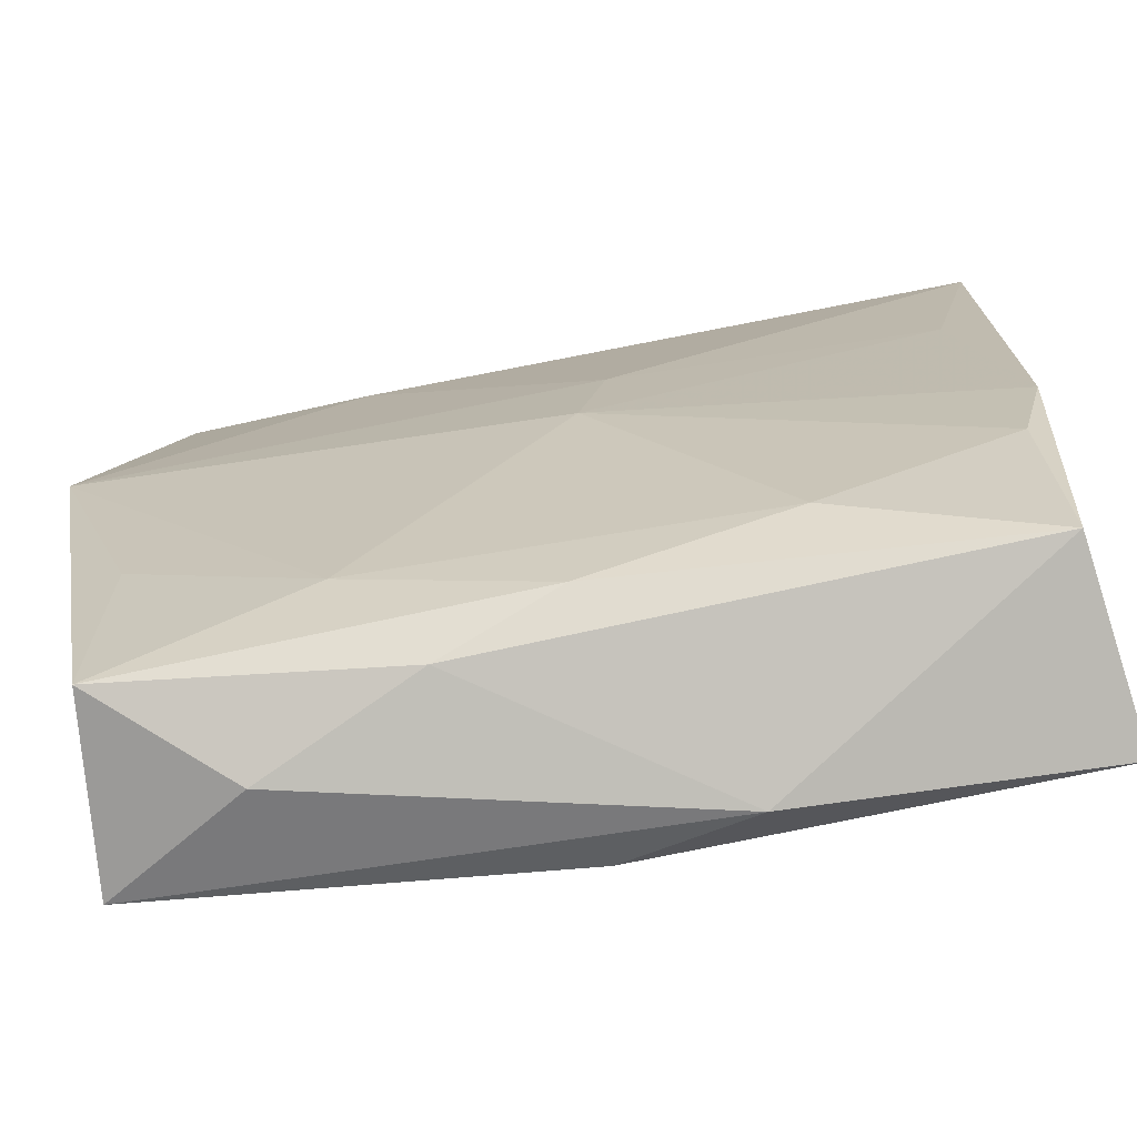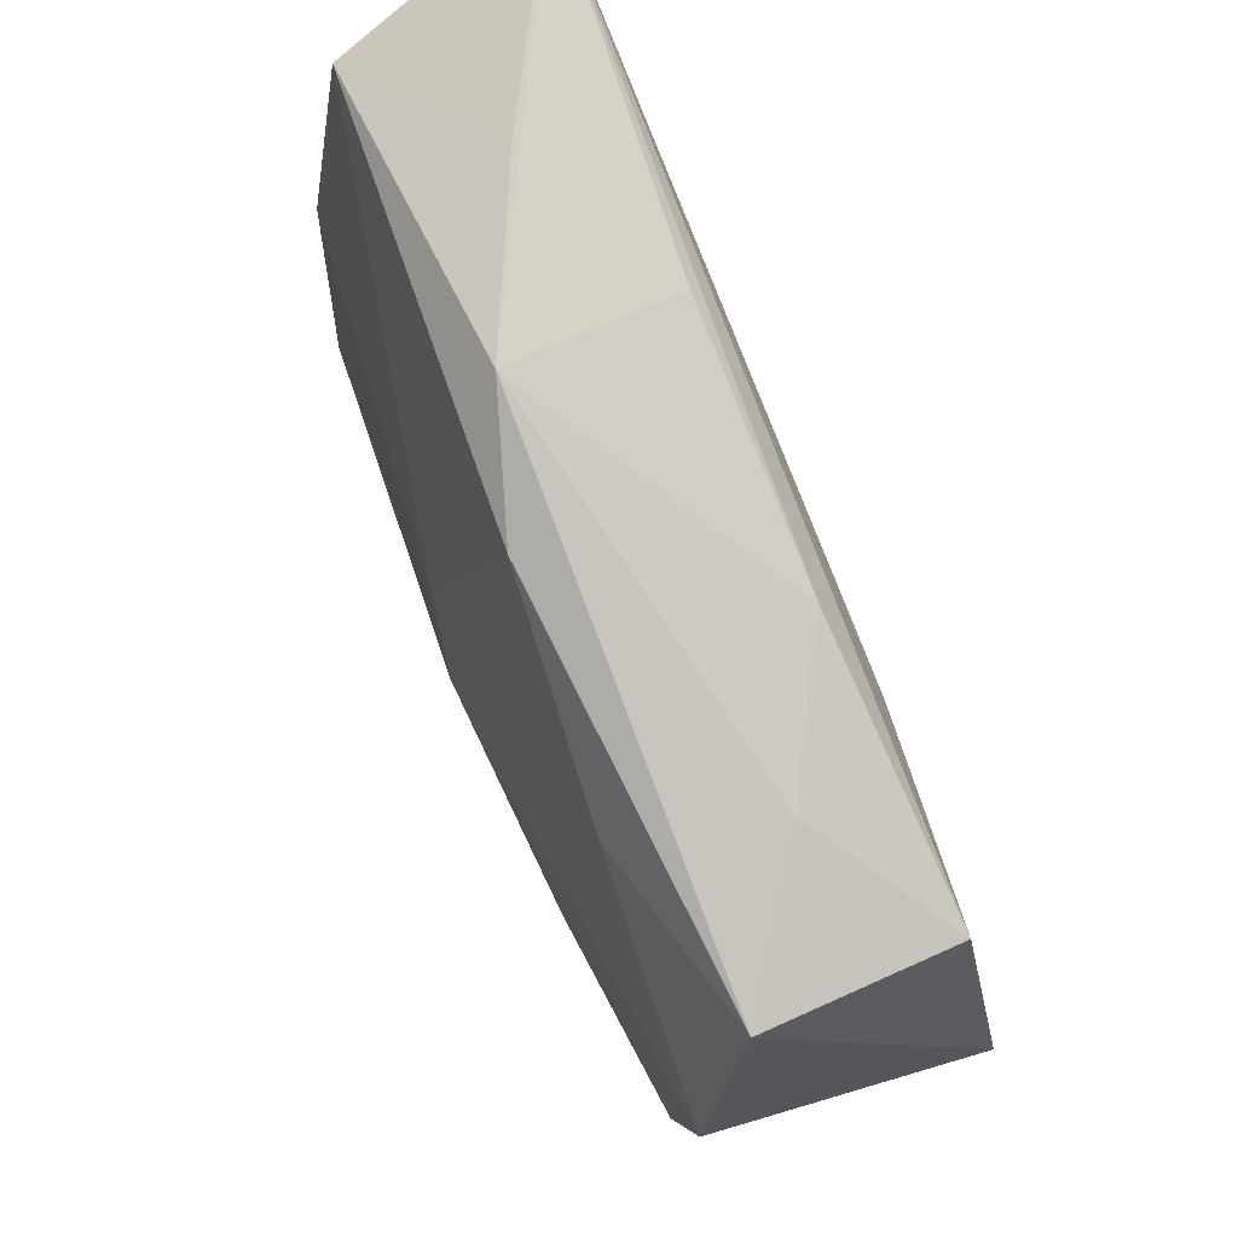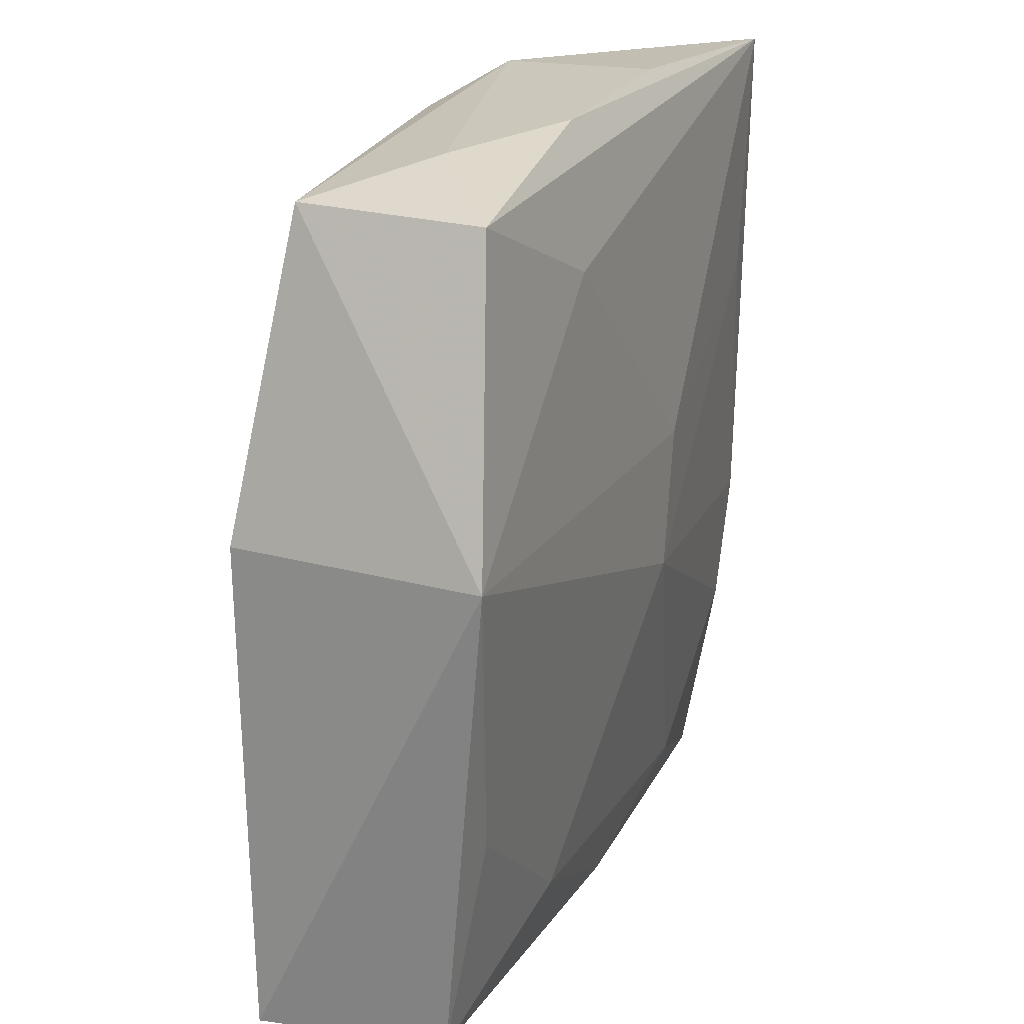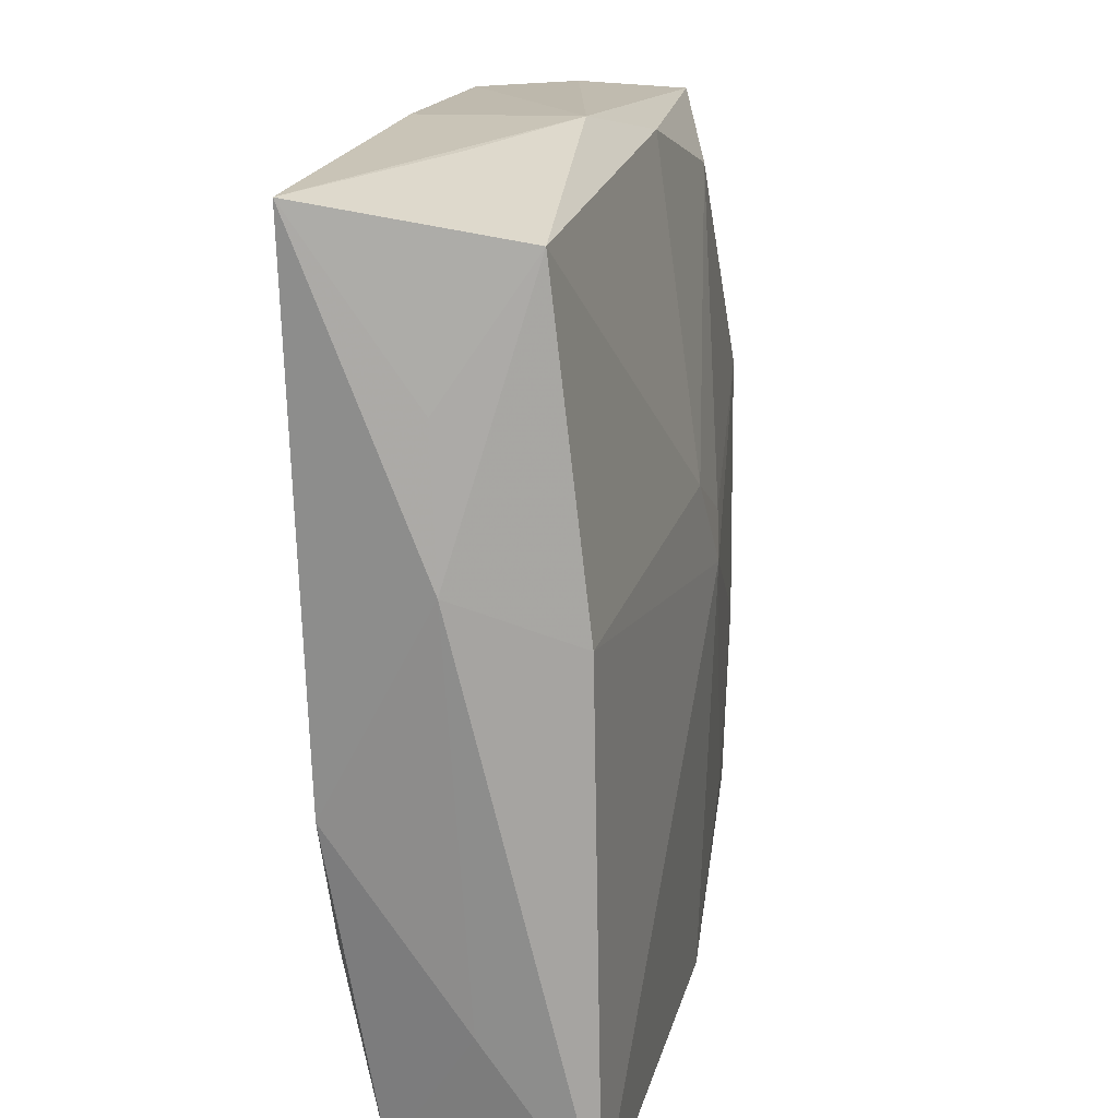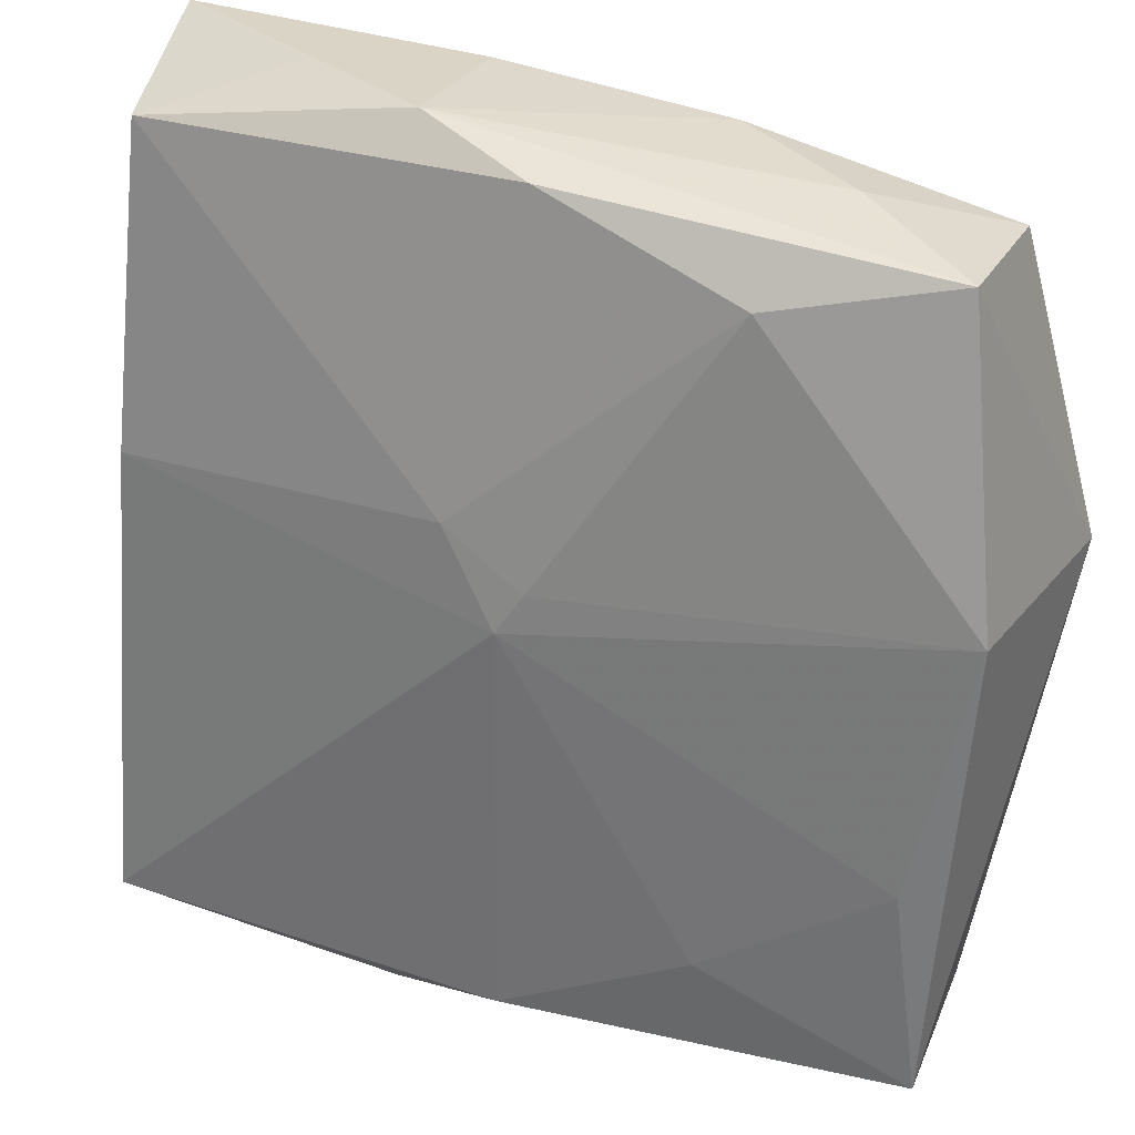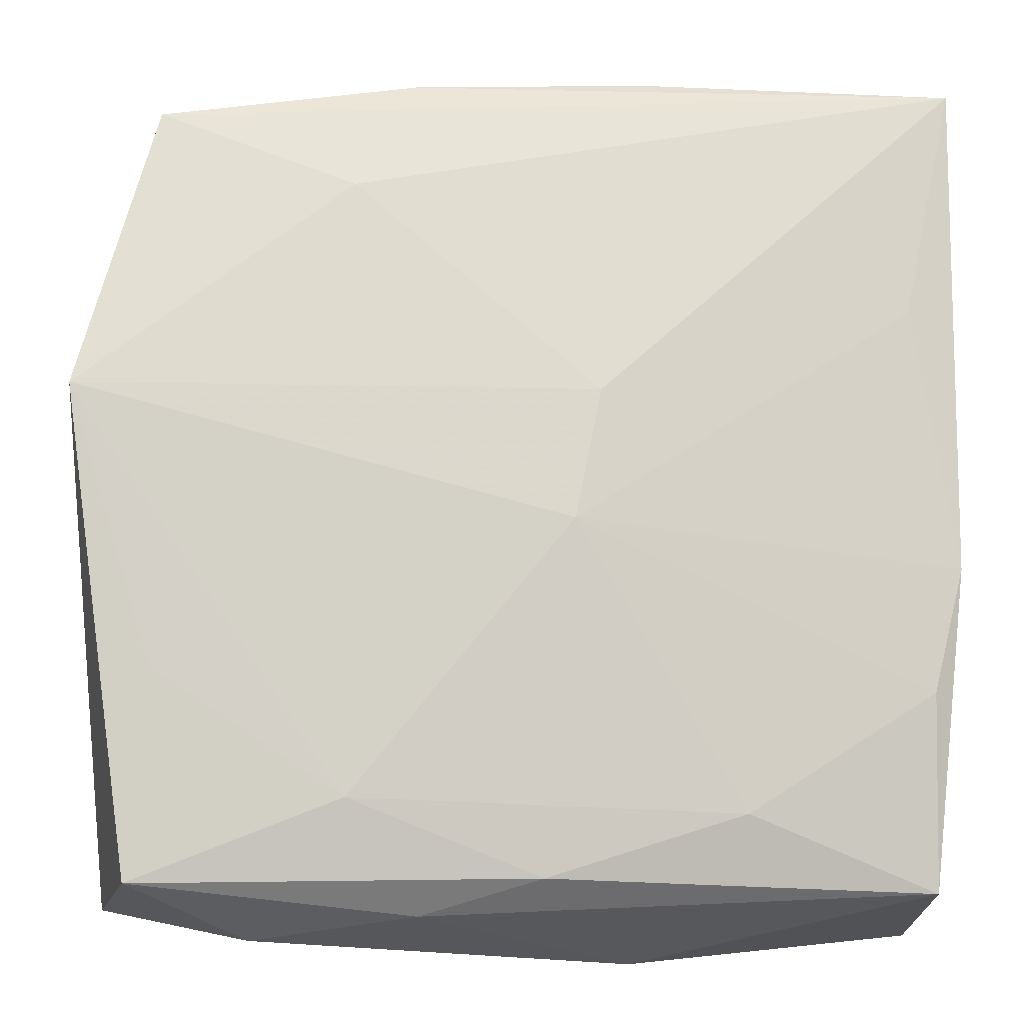
<metadata>
{"format":"obj","ext":"obj","renderer":"f3d","projection":"perspective","resolution":1024,"background":"white","views":[{"elev":-75.3,"azim":-169.0,"up":"+Y"},{"elev":78.6,"azim":69.2,"up":"+Y"},{"elev":16.1,"azim":111.7,"up":"+Y"},{"elev":21.2,"azim":-77.3,"up":"+Y"},{"elev":29.6,"azim":25.5,"up":"+Y"},{"elev":-16.8,"azim":171.1,"up":"+Y"}]}
</metadata>
<code>
v -0.0002713 -0.02779 -0.006252
v 0.02854 0.02704 0.003551
v -0.007383 0.03228 0.003769
v 0.01912 0.02911 -0.002467
v -0.007897 0.03202 -0.007058
v -0.001807 -0.003309 -0.01072
v -0.02815 0.006354 0.008769
v -0.0274 0.0144 -0.008228
v 0.001388 0.02978 0.006447
v 0.02783 0.02609 -0.008833
v 0.02954 -0.02878 0.007263
v -0.02862 -0.01395 -0.006718
v 0.008108 -0.03022 -0.003703
v 0.02776 -0.01341 0.007915
v -0.03131 0.03228 -0.008086
v 0.0009711 0.0009768 0.01114
v -0.02711 0.02933 0.005828
v 0.02709 -0.01435 -0.00841
v 0.01363 -0.02283 -0.007772
v -0.03136 0.01008 0.0006045
v -0.03074 -0.01814 0.002244
v -0.03085 -0.004833 -0.007124
v 0.01446 -0.02209 0.009411
v 0.0161 0.02442 0.007084
v -0.01457 -0.02309 -0.006983
v 0.01394 0.02109 -0.01005
v -0.003739 0.006238 -0.01072
v 0.0194 -0.0315 0.001095
v 0.0003166 -0.02931 0.0103
v -0.03029 0.02021 -3.405e-05
v 0.009346 0.03037 -0.007403
v -0.01838 0.03223 -0.001203
v -0.02903 -0.0279 -0.003857
v 0.03328 0.004731 -0.01072
v -0.03062 -0.02911 0.009971
v 0.03191 0.005464 0.007015
v -0.008899 -0.03189 0.007825
v 0.0029 0.003967 0.01069
v -0.003036 0.007682 0.01045
v 0.0282 -0.02871 -0.005934
f 27 34 6
f 27 26 34
f 15 26 27
f 6 22 8
f 8 22 15
f 8 27 6
f 15 27 8
f 20 21 35
f 15 22 20
f 22 21 20
f 6 34 19
f 34 26 10
f 10 2 34
f 10 26 15
f 30 17 15
f 15 20 30
f 30 20 17
f 7 20 35
f 17 20 7
f 7 35 16
f 6 19 25
f 34 11 40
f 39 7 16
f 17 7 39
f 2 24 36
f 34 2 36
f 36 11 34
f 15 17 32
f 32 3 15
f 17 3 32
f 15 3 5
f 9 24 2
f 2 3 9
f 9 3 17
f 17 39 9
f 9 39 24
f 35 21 33
f 33 21 22
f 33 37 35
f 13 37 33
f 35 37 29
f 29 37 11
f 11 23 29
f 16 35 29
f 29 23 16
f 18 19 34
f 34 40 18
f 18 40 19
f 1 25 19
f 19 40 1
f 1 33 25
f 1 40 13
f 13 33 1
f 28 37 13
f 13 40 28
f 11 37 28
f 28 40 11
f 38 39 16
f 24 39 38
f 16 36 38
f 38 36 24
f 16 23 14
f 14 36 16
f 14 23 11
f 11 36 14
f 4 3 2
f 2 10 4
f 12 33 22
f 25 33 12
f 12 22 6
f 6 25 12
f 31 5 3
f 3 4 31
f 31 4 10
f 31 10 15
f 15 5 31

</code>
